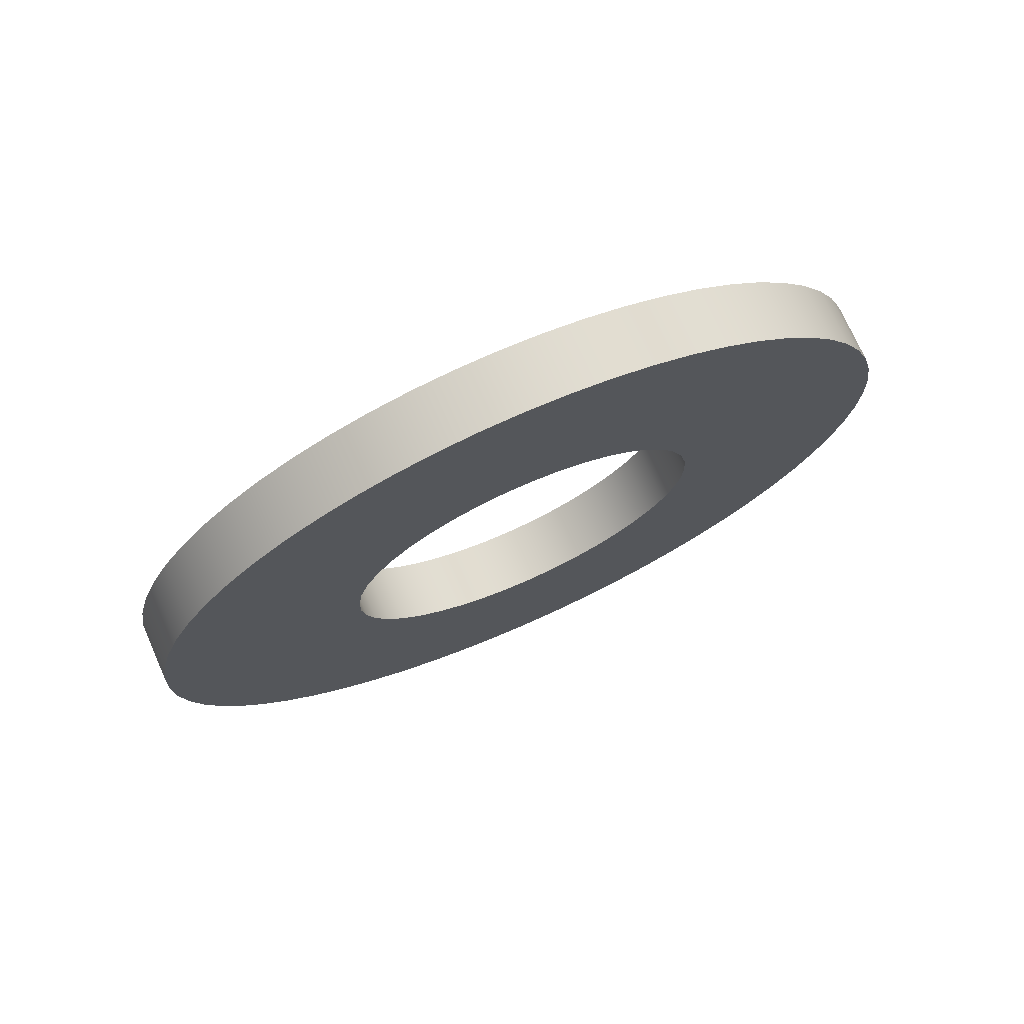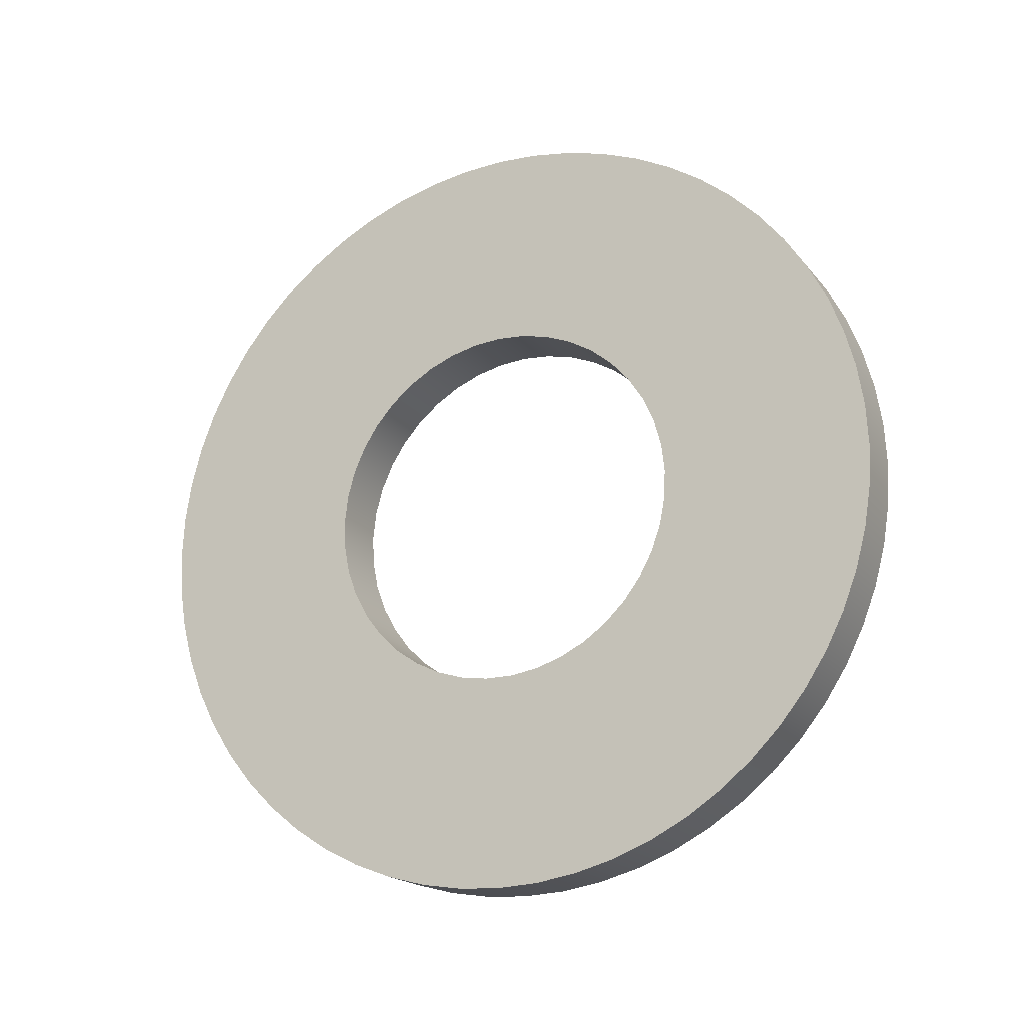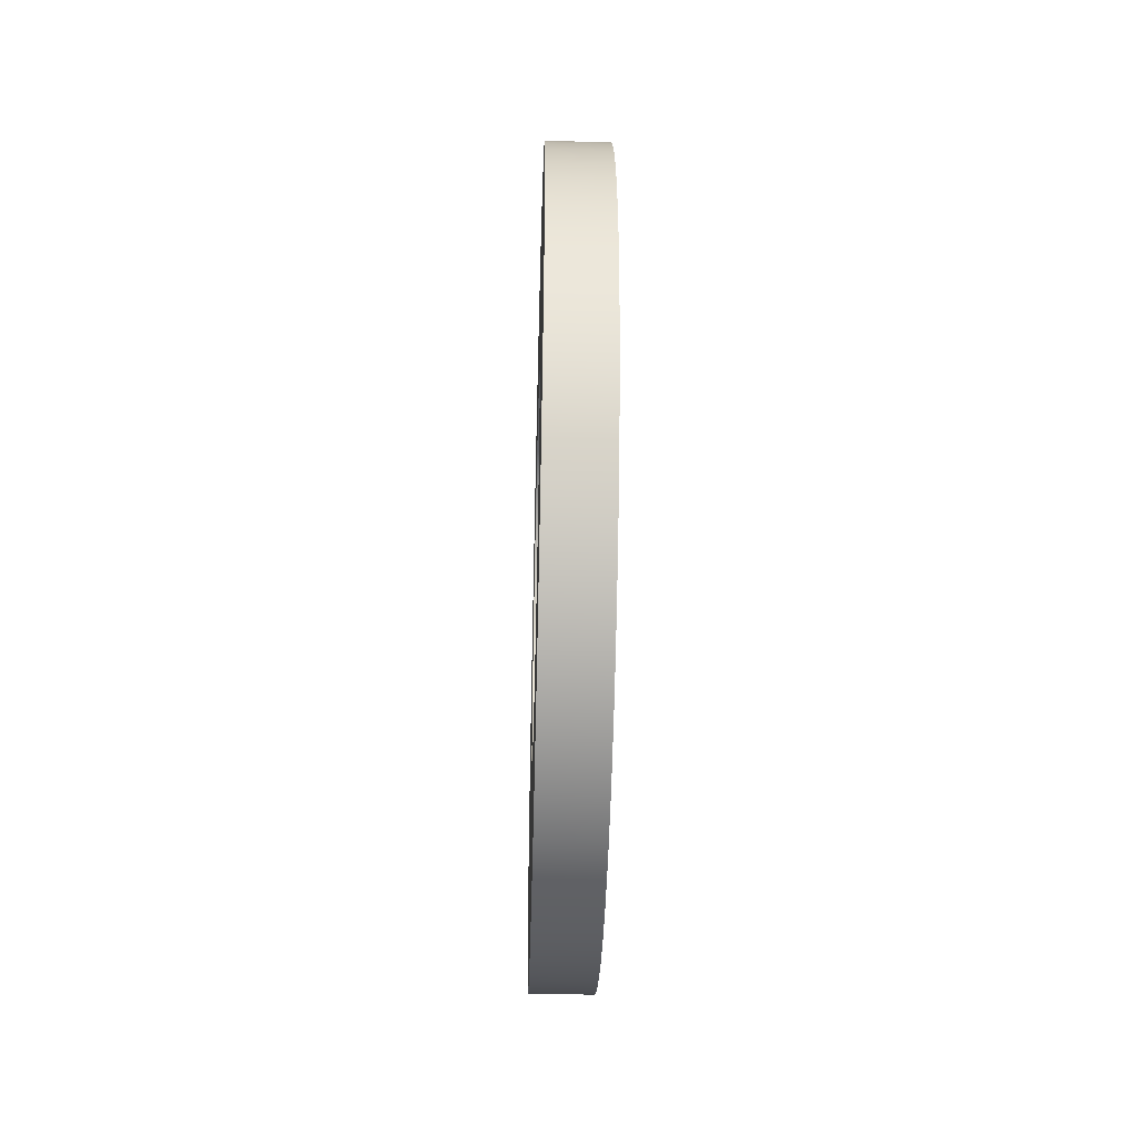
<metadata>
{"format":"obj","ext":"obj","renderer":"f3d","projection":"perspective","resolution":1024,"background":"white","views":[{"elev":73.4,"azim":-113.9,"up":"+Y"},{"elev":-18.8,"azim":-63.6,"up":"+Z"},{"elev":-44.2,"azim":178.4,"up":"+Y"}]}
</metadata>
<code>
v 0.062 -2.315e-17 0.189
v 0.062 -0.02885 0.1868
v 0.062 -0.05703 0.1802
v 0.062 -0.08386 0.1694
v 0.062 -0.1087 0.1546
v 0.062 -0.1311 0.1362
v 0.062 -0.1503 0.1146
v 0.062 -0.166 0.09029
v 0.062 -0.1779 0.06389
v 0.062 -0.1855 0.03598
v 0.062 -0.1889 0.007239
v 0.062 -0.1878 -0.02168
v 0.062 -0.1822 -0.05008
v 0.062 -0.1725 -0.07731
v 0.062 -0.1586 -0.1027
v 0.062 -0.1411 -0.1257
v 0.062 -0.1202 -0.1458
v 0.062 -0.09658 -0.1625
v 0.062 -0.07065 -0.1753
v 0.062 -0.04306 -0.184
v 0.062 -0.01447 -0.1884
v 0.062 0.01447 -0.1884
v 0.062 0.04306 -0.184
v 0.062 0.07065 -0.1753
v 0.062 0.09658 -0.1625
v 0.062 0.1202 -0.1458
v 0.062 0.1411 -0.1257
v 0.062 0.1586 -0.1027
v 0.062 0.1725 -0.07731
v 0.062 0.1822 -0.05008
v 0.062 0.1878 -0.02168
v 0.062 0.1889 0.007239
v 0.062 0.1855 0.03598
v 0.062 0.1779 0.06389
v 0.062 0.166 0.09029
v 0.062 0.1503 0.1146
v 0.062 0.1311 0.1362
v 0.062 0.1087 0.1546
v 0.062 0.08386 0.1694
v 0.062 0.05703 0.1802
v 0.062 0.02885 0.1868
v 0 -2.315e-17 0.189
v 0 0.02885 0.1868
v 0 0.05703 0.1802
v 0 0.08386 0.1694
v 0 0.1087 0.1546
v 0 0.1311 0.1362
v 0 0.1503 0.1146
v 0 0.166 0.09029
v 0 0.1779 0.06389
v 0 0.1855 0.03598
v 0 0.1889 0.007239
v 0 0.1878 -0.02168
v 0 0.1822 -0.05008
v 0 0.1725 -0.07731
v 0 0.1586 -0.1027
v 0 0.1411 -0.1257
v 0 0.1202 -0.1458
v 0 0.09658 -0.1625
v 0 0.07065 -0.1753
v 0 0.04306 -0.184
v 0 0.01447 -0.1884
v 0 -0.01447 -0.1884
v 0 -0.04306 -0.184
v 0 -0.07065 -0.1753
v 0 -0.09658 -0.1625
v 0 -0.1202 -0.1458
v 0 -0.1411 -0.1257
v 0 -0.1586 -0.1027
v 0 -0.1725 -0.07731
v 0 -0.1822 -0.05008
v 0 -0.1878 -0.02168
v 0 -0.1889 0.007239
v 0 -0.1855 0.03598
v 0 -0.1779 0.06389
v 0 -0.166 0.09029
v 0 -0.1503 0.1146
v 0 -0.1311 0.1362
v 0 -0.1087 0.1546
v 0 -0.08386 0.1694
v 0 -0.05703 0.1802
v 0 -0.02885 0.1868
v 0.062 -2.315e-17 0.189
v 0 -2.315e-17 0.189
v 0.062 -4.948e-17 0.404
v 0.062 0.04223 0.4018
v 0.062 0.084 0.3952
v 0.062 0.1248 0.3842
v 0.062 0.1643 0.3691
v 0.062 0.202 0.3499
v 0.062 0.2375 0.3268
v 0.062 0.2703 0.3002
v 0.062 0.3002 0.2703
v 0.062 0.3268 0.2375
v 0.062 0.3499 0.202
v 0.062 0.3691 0.1643
v 0.062 0.3842 0.1248
v 0.062 0.3952 0.084
v 0.062 0.4018 0.04223
v 0.062 0.404 -2.474e-17
v 0.062 0.4018 -0.04223
v 0.062 0.3952 -0.084
v 0.062 0.3842 -0.1248
v 0.062 0.3691 -0.1643
v 0.062 0.3499 -0.202
v 0.062 0.3268 -0.2375
v 0.062 0.3002 -0.2703
v 0.062 0.2703 -0.3002
v 0.062 0.2375 -0.3268
v 0.062 0.202 -0.3499
v 0.062 0.1643 -0.3691
v 0.062 0.1248 -0.3842
v 0.062 0.084 -0.3952
v 0.062 0.04223 -0.4018
v 0.062 0 -0.404
v 0.062 -0.04223 -0.4018
v 0.062 -0.084 -0.3952
v 0.062 -0.1248 -0.3842
v 0.062 -0.1643 -0.3691
v 0.062 -0.202 -0.3499
v 0.062 -0.2375 -0.3268
v 0.062 -0.2703 -0.3002
v 0.062 -0.3002 -0.2703
v 0.062 -0.3268 -0.2375
v 0.062 -0.3499 -0.202
v 0.062 -0.3691 -0.1643
v 0.062 -0.3842 -0.1248
v 0.062 -0.3952 -0.084
v 0.062 -0.4018 -0.04223
v 0.062 -0.404 -2.474e-17
v 0.062 -0.4018 0.04223
v 0.062 -0.3952 0.084
v 0.062 -0.3842 0.1248
v 0.062 -0.3691 0.1643
v 0.062 -0.3499 0.202
v 0.062 -0.3268 0.2375
v 0.062 -0.3002 0.2703
v 0.062 -0.2703 0.3002
v 0.062 -0.2375 0.3268
v 0.062 -0.202 0.3499
v 0.062 -0.1643 0.3691
v 0.062 -0.1248 0.3842
v 0.062 -0.084 0.3952
v 0.062 -0.04223 0.4018
v 0 -4.948e-17 0.404
v 0 -0.04223 0.4018
v 0 -0.084 0.3952
v 0 -0.1248 0.3842
v 0 -0.1643 0.3691
v 0 -0.202 0.3499
v 0 -0.2375 0.3268
v 0 -0.2703 0.3002
v 0 -0.3002 0.2703
v 0 -0.3268 0.2375
v 0 -0.3499 0.202
v 0 -0.3691 0.1643
v 0 -0.3842 0.1248
v 0 -0.3952 0.084
v 0 -0.4018 0.04223
v 0 -0.404 -2.474e-17
v 0 -0.4018 -0.04223
v 0 -0.3952 -0.084
v 0 -0.3842 -0.1248
v 0 -0.3691 -0.1643
v 0 -0.3499 -0.202
v 0 -0.3268 -0.2375
v 0 -0.3002 -0.2703
v 0 -0.2703 -0.3002
v 0 -0.2375 -0.3268
v 0 -0.202 -0.3499
v 0 -0.1643 -0.3691
v 0 -0.1248 -0.3842
v 0 -0.084 -0.3952
v 0 -0.04223 -0.4018
v 0 0 -0.404
v 0 0.04223 -0.4018
v 0 0.084 -0.3952
v 0 0.1248 -0.3842
v 0 0.1643 -0.3691
v 0 0.202 -0.3499
v 0 0.2375 -0.3268
v 0 0.2703 -0.3002
v 0 0.3002 -0.2703
v 0 0.3268 -0.2375
v 0 0.3499 -0.202
v 0 0.3691 -0.1643
v 0 0.3842 -0.1248
v 0 0.3952 -0.084
v 0 0.4018 -0.04223
v 0 0.404 -2.474e-17
v 0 0.4018 0.04223
v 0 0.3952 0.084
v 0 0.3842 0.1248
v 0 0.3691 0.1643
v 0 0.3499 0.202
v 0 0.3268 0.2375
v 0 0.3002 0.2703
v 0 0.2703 0.3002
v 0 0.2375 0.3268
v 0 0.202 0.3499
v 0 0.1643 0.3691
v 0 0.1248 0.3842
v 0 0.084 0.3952
v 0 0.04223 0.4018
v 0 -4.948e-17 0.404
v 0.062 -4.948e-17 0.404
v 0.062 -2.315e-17 0.189
v 0.062 0.02885 0.1868
v 0.062 0.05703 0.1802
v 0.062 0.08386 0.1694
v 0.062 0.1087 0.1546
v 0.062 0.1311 0.1362
v 0.062 0.1503 0.1146
v 0.062 0.166 0.09029
v 0.062 0.1779 0.06389
v 0.062 0.1855 0.03598
v 0.062 0.1889 0.007239
v 0.062 0.1878 -0.02168
v 0.062 0.1822 -0.05008
v 0.062 0.1725 -0.07731
v 0.062 0.1586 -0.1027
v 0.062 0.1411 -0.1257
v 0.062 0.1202 -0.1458
v 0.062 0.09658 -0.1625
v 0.062 0.07065 -0.1753
v 0.062 0.04306 -0.184
v 0.062 0.01447 -0.1884
v 0.062 -0.01447 -0.1884
v 0.062 -0.04306 -0.184
v 0.062 -0.07065 -0.1753
v 0.062 -0.09658 -0.1625
v 0.062 -0.1202 -0.1458
v 0.062 -0.1411 -0.1257
v 0.062 -0.1586 -0.1027
v 0.062 -0.1725 -0.07731
v 0.062 -0.1822 -0.05008
v 0.062 -0.1878 -0.02168
v 0.062 -0.1889 0.007239
v 0.062 -0.1855 0.03598
v 0.062 -0.1779 0.06389
v 0.062 -0.166 0.09029
v 0.062 -0.1503 0.1146
v 0.062 -0.1311 0.1362
v 0.062 -0.1087 0.1546
v 0.062 -0.08386 0.1694
v 0.062 -0.05703 0.1802
v 0.062 -0.02885 0.1868
v 0.062 -4.948e-17 0.404
v 0.062 -0.04223 0.4018
v 0.062 -0.084 0.3952
v 0.062 -0.1248 0.3842
v 0.062 -0.1643 0.3691
v 0.062 -0.202 0.3499
v 0.062 -0.2375 0.3268
v 0.062 -0.2703 0.3002
v 0.062 -0.3002 0.2703
v 0.062 -0.3268 0.2375
v 0.062 -0.3499 0.202
v 0.062 -0.3691 0.1643
v 0.062 -0.3842 0.1248
v 0.062 -0.3952 0.084
v 0.062 -0.4018 0.04223
v 0.062 -0.404 -2.474e-17
v 0.062 -0.4018 -0.04223
v 0.062 -0.3952 -0.084
v 0.062 -0.3842 -0.1248
v 0.062 -0.3691 -0.1643
v 0.062 -0.3499 -0.202
v 0.062 -0.3268 -0.2375
v 0.062 -0.3002 -0.2703
v 0.062 -0.2703 -0.3002
v 0.062 -0.2375 -0.3268
v 0.062 -0.202 -0.3499
v 0.062 -0.1643 -0.3691
v 0.062 -0.1248 -0.3842
v 0.062 -0.084 -0.3952
v 0.062 -0.04223 -0.4018
v 0.062 0 -0.404
v 0.062 0.04223 -0.4018
v 0.062 0.084 -0.3952
v 0.062 0.1248 -0.3842
v 0.062 0.1643 -0.3691
v 0.062 0.202 -0.3499
v 0.062 0.2375 -0.3268
v 0.062 0.2703 -0.3002
v 0.062 0.3002 -0.2703
v 0.062 0.3268 -0.2375
v 0.062 0.3499 -0.202
v 0.062 0.3691 -0.1643
v 0.062 0.3842 -0.1248
v 0.062 0.3952 -0.084
v 0.062 0.4018 -0.04223
v 0.062 0.404 -2.474e-17
v 0.062 0.4018 0.04223
v 0.062 0.3952 0.084
v 0.062 0.3842 0.1248
v 0.062 0.3691 0.1643
v 0.062 0.3499 0.202
v 0.062 0.3268 0.2375
v 0.062 0.3002 0.2703
v 0.062 0.2703 0.3002
v 0.062 0.2375 0.3268
v 0.062 0.202 0.3499
v 0.062 0.1643 0.3691
v 0.062 0.1248 0.3842
v 0.062 0.084 0.3952
v 0.062 0.04223 0.4018
v 0 -2.315e-17 0.189
v 0 -0.02885 0.1868
v 0 -0.05703 0.1802
v 0 -0.08386 0.1694
v 0 -0.1087 0.1546
v 0 -0.1311 0.1362
v 0 -0.1503 0.1146
v 0 -0.166 0.09029
v 0 -0.1779 0.06389
v 0 -0.1855 0.03598
v 0 -0.1889 0.007239
v 0 -0.1878 -0.02168
v 0 -0.1822 -0.05008
v 0 -0.1725 -0.07731
v 0 -0.1586 -0.1027
v 0 -0.1411 -0.1257
v 0 -0.1202 -0.1458
v 0 -0.09658 -0.1625
v 0 -0.07065 -0.1753
v 0 -0.04306 -0.184
v 0 -0.01447 -0.1884
v 0 0.01447 -0.1884
v 0 0.04306 -0.184
v 0 0.07065 -0.1753
v 0 0.09658 -0.1625
v 0 0.1202 -0.1458
v 0 0.1411 -0.1257
v 0 0.1586 -0.1027
v 0 0.1725 -0.07731
v 0 0.1822 -0.05008
v 0 0.1878 -0.02168
v 0 0.1889 0.007239
v 0 0.1855 0.03598
v 0 0.1779 0.06389
v 0 0.166 0.09029
v 0 0.1503 0.1146
v 0 0.1311 0.1362
v 0 0.1087 0.1546
v 0 0.08386 0.1694
v 0 0.05703 0.1802
v 0 0.02885 0.1868
v 0 -4.948e-17 0.404
v 0 0.04223 0.4018
v 0 0.084 0.3952
v 0 0.1248 0.3842
v 0 0.1643 0.3691
v 0 0.202 0.3499
v 0 0.2375 0.3268
v 0 0.2703 0.3002
v 0 0.3002 0.2703
v 0 0.3268 0.2375
v 0 0.3499 0.202
v 0 0.3691 0.1643
v 0 0.3842 0.1248
v 0 0.3952 0.084
v 0 0.4018 0.04223
v 0 0.404 -2.474e-17
v 0 0.4018 -0.04223
v 0 0.3952 -0.084
v 0 0.3842 -0.1248
v 0 0.3691 -0.1643
v 0 0.3499 -0.202
v 0 0.3268 -0.2375
v 0 0.3002 -0.2703
v 0 0.2703 -0.3002
v 0 0.2375 -0.3268
v 0 0.202 -0.3499
v 0 0.1643 -0.3691
v 0 0.1248 -0.3842
v 0 0.084 -0.3952
v 0 0.04223 -0.4018
v 0 0 -0.404
v 0 -0.04223 -0.4018
v 0 -0.084 -0.3952
v 0 -0.1248 -0.3842
v 0 -0.1643 -0.3691
v 0 -0.202 -0.3499
v 0 -0.2375 -0.3268
v 0 -0.2703 -0.3002
v 0 -0.3002 -0.2703
v 0 -0.3268 -0.2375
v 0 -0.3499 -0.202
v 0 -0.3691 -0.1643
v 0 -0.3842 -0.1248
v 0 -0.3952 -0.084
v 0 -0.4018 -0.04223
v 0 -0.404 -2.474e-17
v 0 -0.4018 0.04223
v 0 -0.3952 0.084
v 0 -0.3842 0.1248
v 0 -0.3691 0.1643
v 0 -0.3499 0.202
v 0 -0.3268 0.2375
v 0 -0.3002 0.2703
v 0 -0.2703 0.3002
v 0 -0.2375 0.3268
v 0 -0.202 0.3499
v 0 -0.1643 0.3691
v 0 -0.1248 0.3842
v 0 -0.084 0.3952
v 0 -0.04223 0.4018
g d7983134-e34f-11ea-8a5e-54bf646e7e1f
f 2 82 1
f 1 82 84
f 83 42 41
f 41 42 43
f 41 43 40
f 40 43 44
f 40 44 39
f 39 44 45
f 39 45 38
f 38 45 46
f 38 46 37
f 37 46 47
f 37 47 36
f 36 47 48
f 36 48 35
f 35 48 49
f 35 49 34
f 34 49 50
f 34 50 33
f 33 50 51
f 33 51 32
f 32 51 52
f 32 52 31
f 31 52 53
f 31 53 30
f 30 53 54
f 30 54 29
f 29 54 55
f 29 55 28
f 28 55 56
f 28 56 27
f 27 56 57
f 27 57 26
f 26 57 58
f 26 58 25
f 25 58 59
f 25 59 24
f 24 59 60
f 24 60 23
f 23 60 61
f 23 61 22
f 22 61 62
f 22 62 21
f 21 62 63
f 21 63 20
f 20 63 64
f 20 64 19
f 19 64 65
f 19 65 18
f 18 65 66
f 18 66 17
f 17 66 67
f 17 67 16
f 16 67 68
f 16 68 15
f 15 68 69
f 15 69 14
f 14 69 70
f 14 70 13
f 13 70 71
f 13 71 12
f 12 71 72
f 12 72 11
f 11 72 73
f 11 73 10
f 10 73 74
f 10 74 9
f 9 74 75
f 9 75 8
f 8 75 76
f 8 76 7
f 7 76 77
f 7 77 6
f 6 77 78
f 6 78 5
f 5 78 79
f 5 79 4
f 4 79 80
f 4 80 3
f 3 80 81
f 3 81 2
f 2 81 82
g d798583e-e34f-11ea-9073-54bf646e7e1f
f 86 204 85
f 85 204 205
f 206 145 144
f 144 145 146
f 144 146 143
f 143 146 147
f 143 147 142
f 142 147 148
f 142 148 141
f 141 148 149
f 141 149 140
f 140 149 150
f 140 150 139
f 139 150 151
f 139 151 138
f 138 151 152
f 138 152 137
f 137 152 153
f 137 153 136
f 136 153 154
f 136 154 135
f 135 154 155
f 135 155 134
f 134 155 156
f 134 156 133
f 133 156 157
f 133 157 132
f 132 157 158
f 132 158 131
f 131 158 159
f 131 159 130
f 130 159 160
f 130 160 129
f 129 160 161
f 129 161 128
f 128 161 162
f 128 162 127
f 127 162 163
f 127 163 126
f 126 163 164
f 126 164 125
f 125 164 165
f 125 165 124
f 124 165 166
f 124 166 123
f 123 166 167
f 123 167 122
f 122 167 168
f 122 168 121
f 121 168 169
f 121 169 120
f 120 169 170
f 120 170 119
f 119 170 171
f 119 171 118
f 118 171 172
f 118 172 117
f 117 172 173
f 117 173 116
f 116 173 174
f 116 174 115
f 115 174 175
f 115 175 114
f 114 175 176
f 114 176 113
f 113 176 177
f 113 177 112
f 112 177 178
f 112 178 111
f 111 178 179
f 111 179 110
f 110 179 180
f 110 180 109
f 109 180 181
f 109 181 108
f 108 181 182
f 108 182 107
f 107 182 183
f 107 183 106
f 106 183 184
f 106 184 105
f 105 184 185
f 105 185 104
f 104 185 186
f 104 186 103
f 103 186 187
f 103 187 102
f 102 187 188
f 102 188 101
f 101 188 189
f 101 189 100
f 100 189 190
f 100 190 99
f 99 190 191
f 99 191 98
f 98 191 192
f 98 192 97
f 97 192 193
f 97 193 96
f 96 193 194
f 96 194 95
f 95 194 195
f 95 195 94
f 94 195 196
f 94 196 93
f 93 196 197
f 93 197 92
f 92 197 198
f 92 198 91
f 91 198 199
f 91 199 90
f 90 199 200
f 90 200 89
f 89 200 201
f 89 201 88
f 88 201 202
f 88 202 87
f 87 202 203
f 87 203 86
f 86 203 204
g d7987f54-e34f-11ea-9110-54bf646e7e1f
f 208 307 207
f 207 307 248
f 207 248 249
f 307 208 306
f 306 208 209
f 306 209 305
f 305 209 304
f 304 209 210
f 304 210 303
f 303 210 211
f 303 211 302
f 302 211 301
f 301 211 212
f 301 212 300
f 300 212 213
f 300 213 299
f 299 213 298
f 298 213 214
f 298 214 297
f 297 214 215
f 297 215 296
f 296 215 216
f 296 216 295
f 295 216 294
f 294 216 217
f 294 217 293
f 293 217 218
f 293 218 292
f 292 218 291
f 291 218 219
f 291 219 290
f 290 219 220
f 290 220 289
f 289 220 288
f 288 220 221
f 288 221 287
f 287 221 222
f 287 222 286
f 286 222 285
f 285 222 223
f 285 223 284
f 284 223 224
f 284 224 283
f 283 224 282
f 282 224 225
f 282 225 281
f 281 225 226
f 281 226 280
f 280 226 279
f 279 226 227
f 279 227 278
f 278 227 228
f 278 228 277
f 277 228 229
f 277 229 276
f 276 229 275
f 275 229 230
f 275 230 274
f 274 230 231
f 274 231 273
f 273 231 272
f 272 231 232
f 272 232 271
f 271 232 233
f 271 233 270
f 270 233 269
f 269 233 234
f 269 234 268
f 268 234 235
f 268 235 267
f 267 235 266
f 266 235 236
f 266 236 265
f 265 236 237
f 265 237 264
f 264 237 263
f 263 237 238
f 263 238 262
f 262 238 239
f 262 239 261
f 261 239 260
f 260 239 240
f 260 240 259
f 259 240 241
f 259 241 258
f 258 241 242
f 258 242 257
f 257 242 256
f 256 242 243
f 256 243 255
f 255 243 244
f 255 244 254
f 254 244 253
f 253 244 245
f 253 245 252
f 252 245 246
f 252 246 251
f 251 246 250
f 250 246 247
f 250 247 249
f 249 247 207
g d798a678-e34f-11ea-946a-54bf646e7e1f
f 309 408 308
f 308 408 349
f 308 349 350
f 408 309 407
f 407 309 310
f 407 310 406
f 406 310 405
f 405 310 311
f 405 311 404
f 404 311 312
f 404 312 403
f 403 312 402
f 402 312 313
f 402 313 401
f 401 313 314
f 401 314 400
f 400 314 399
f 399 314 315
f 399 315 398
f 398 315 316
f 398 316 397
f 397 316 317
f 397 317 396
f 396 317 395
f 395 317 318
f 395 318 394
f 394 318 319
f 394 319 393
f 393 319 392
f 392 319 320
f 392 320 391
f 391 320 321
f 391 321 390
f 390 321 389
f 389 321 322
f 389 322 388
f 388 322 323
f 388 323 387
f 387 323 386
f 386 323 324
f 386 324 385
f 385 324 325
f 385 325 384
f 384 325 383
f 383 325 326
f 383 326 382
f 382 326 327
f 382 327 381
f 381 327 380
f 380 327 328
f 380 328 379
f 379 328 329
f 379 329 378
f 378 329 330
f 378 330 377
f 377 330 376
f 376 330 331
f 376 331 375
f 375 331 332
f 375 332 374
f 374 332 373
f 373 332 333
f 373 333 372
f 372 333 334
f 372 334 371
f 371 334 370
f 370 334 335
f 370 335 369
f 369 335 336
f 369 336 368
f 368 336 367
f 367 336 337
f 367 337 366
f 366 337 338
f 366 338 365
f 365 338 364
f 364 338 339
f 364 339 363
f 363 339 340
f 363 340 362
f 362 340 361
f 361 340 341
f 361 341 360
f 360 341 342
f 360 342 359
f 359 342 343
f 359 343 358
f 358 343 357
f 357 343 344
f 357 344 356
f 356 344 345
f 356 345 355
f 355 345 354
f 354 345 346
f 354 346 353
f 353 346 347
f 353 347 352
f 352 347 351
f 351 347 348
f 351 348 350
f 350 348 308

</code>
